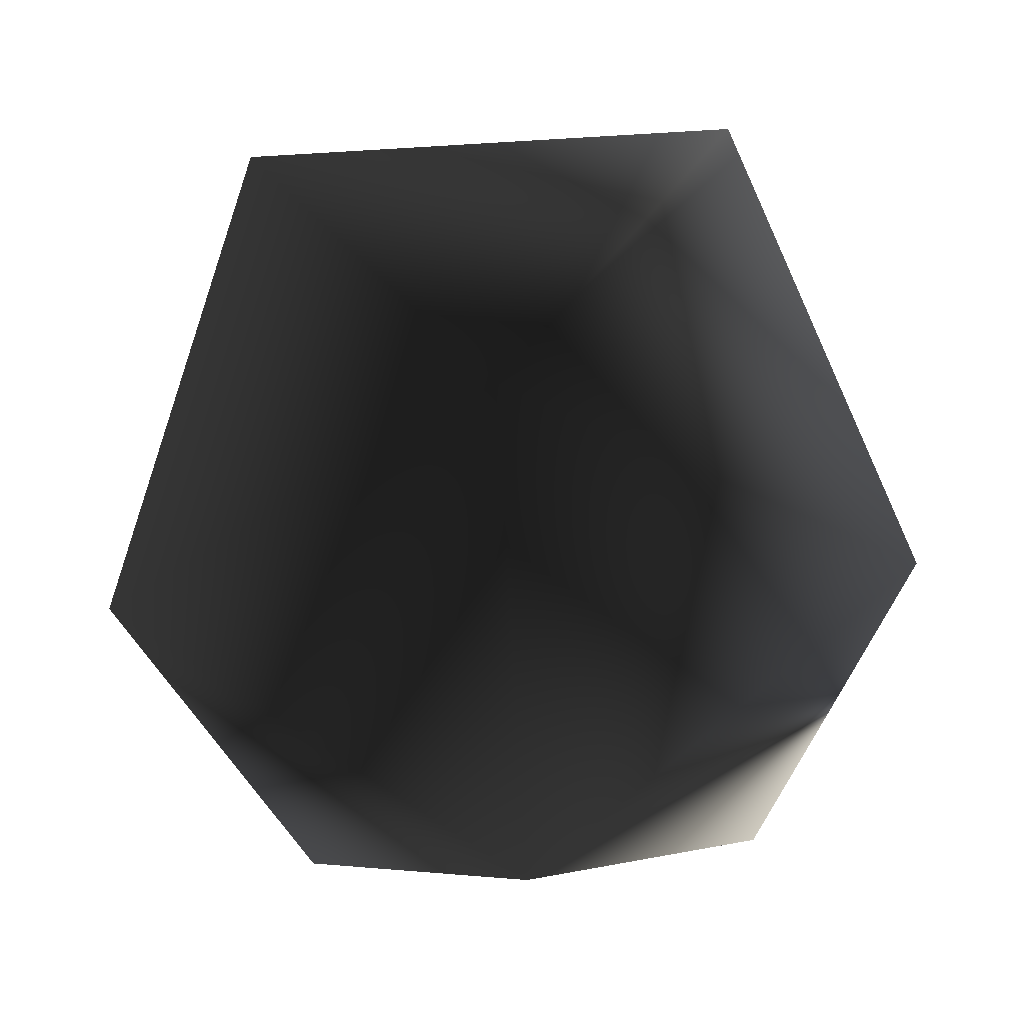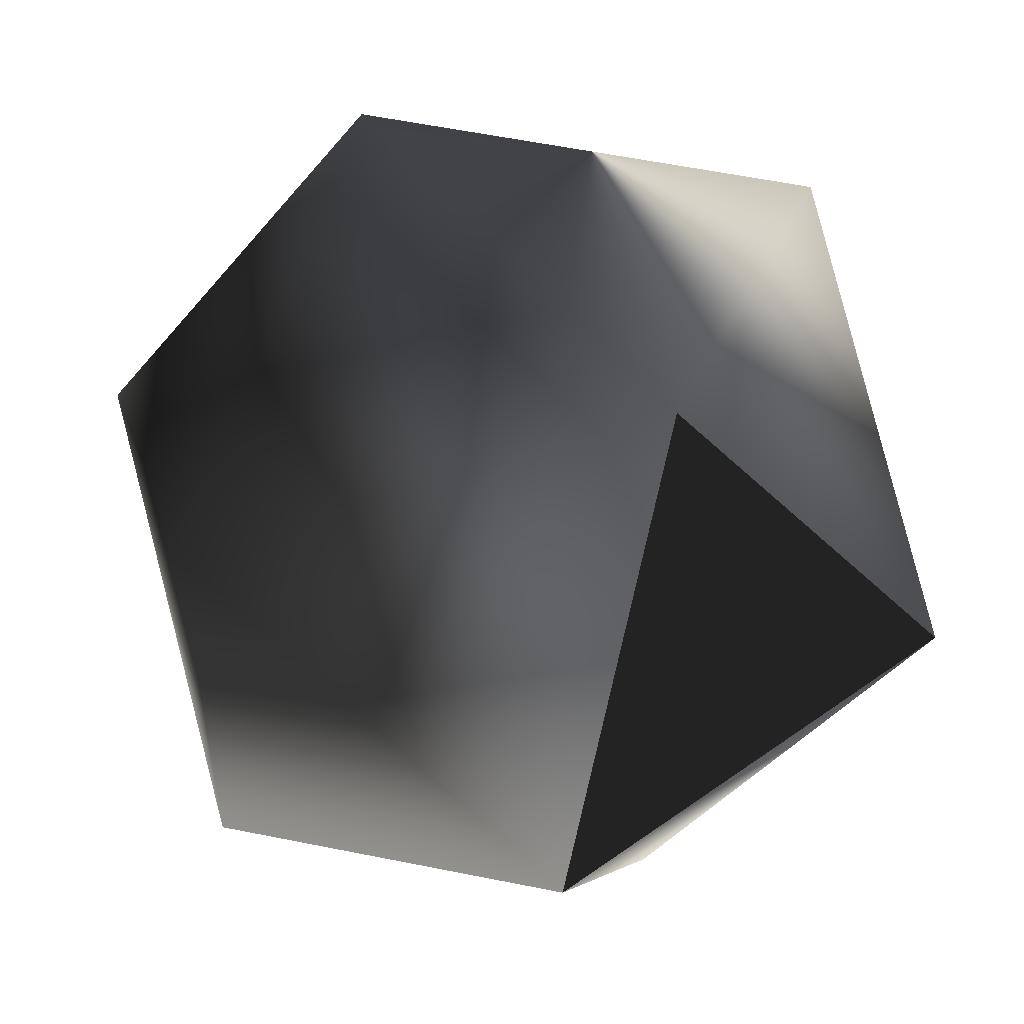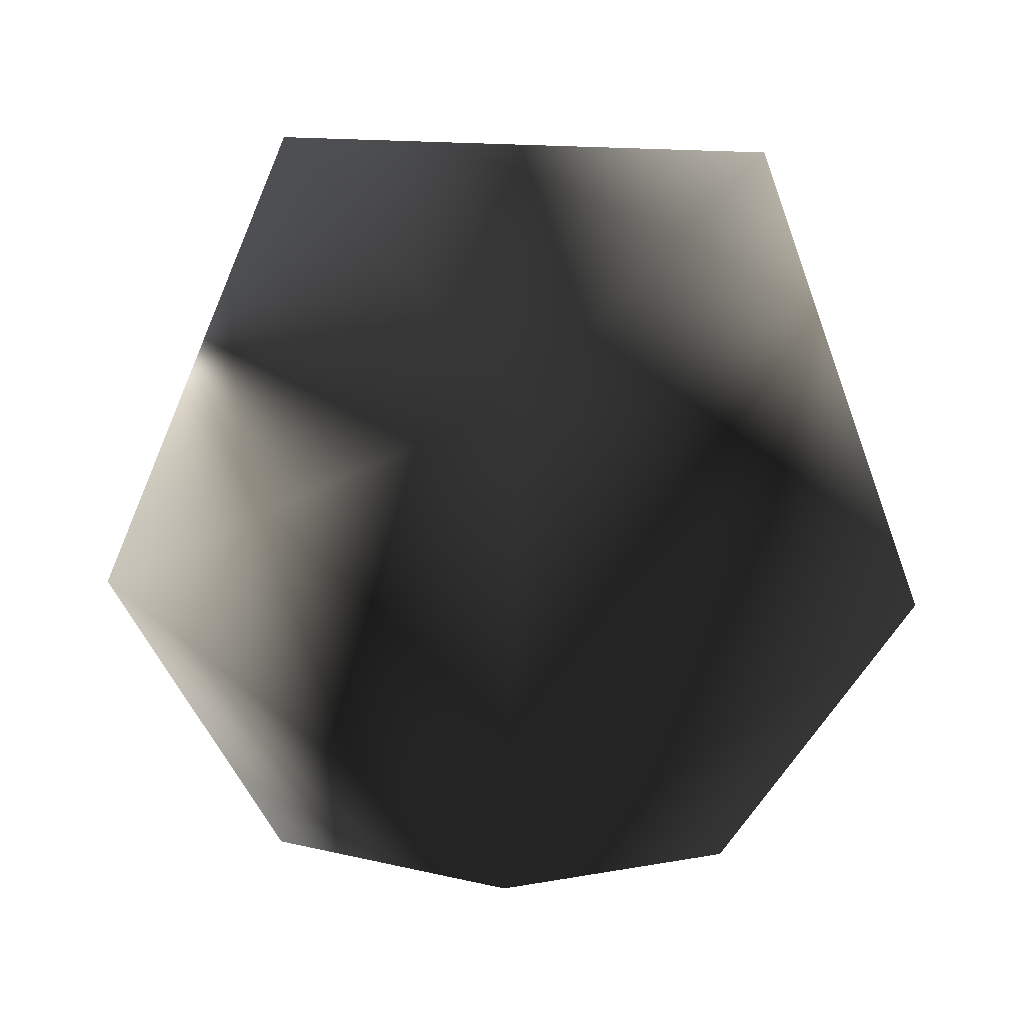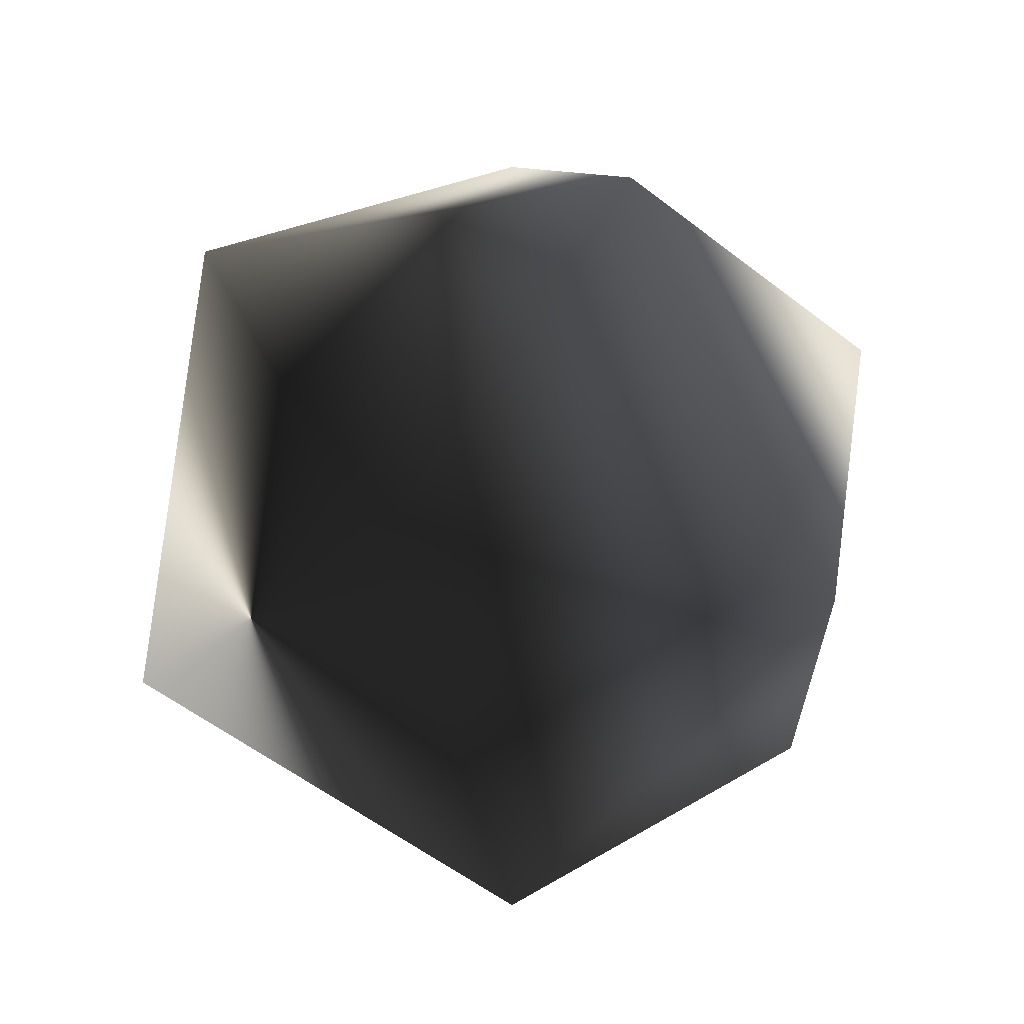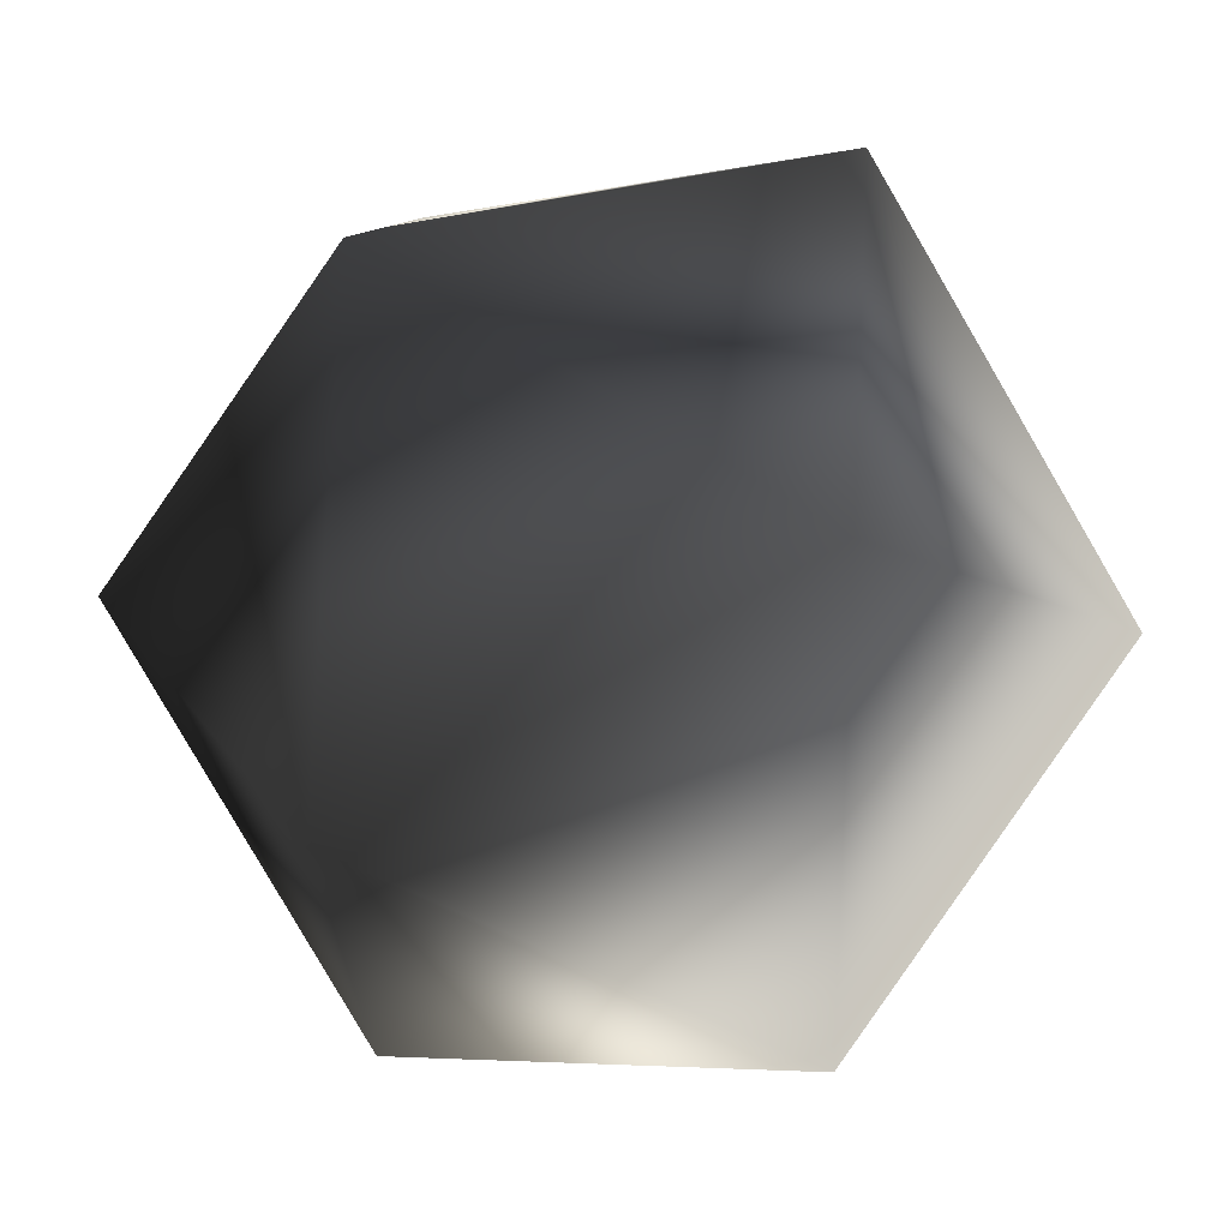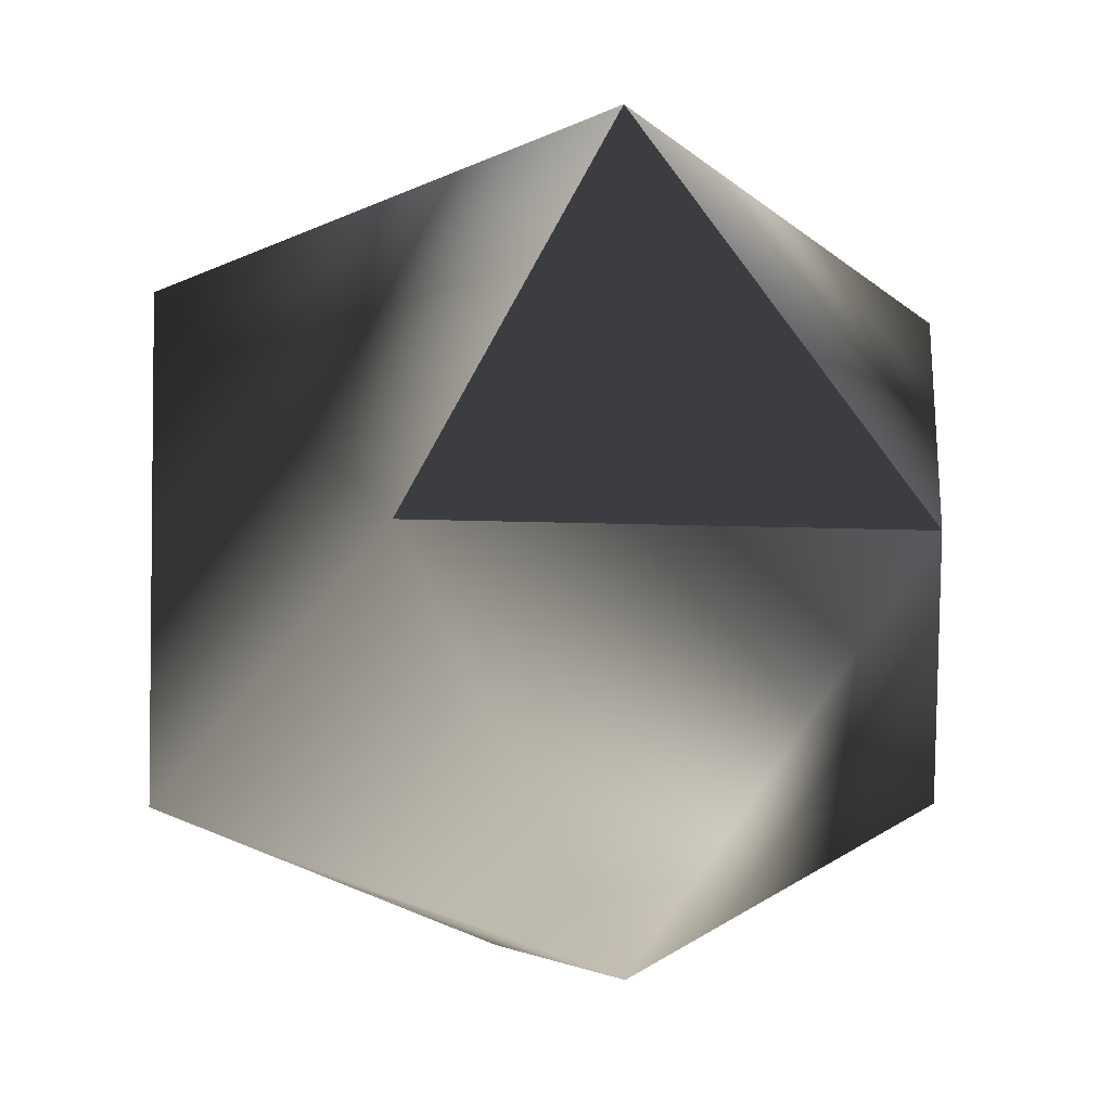
<metadata>
{"format":"obj","ext":"obj","renderer":"f3d","projection":"perspective","resolution":1024,"background":"white","views":[{"elev":-72.7,"azim":35.1,"up":"+Y"},{"elev":52.2,"azim":-6.0,"up":"+Y"},{"elev":-71.0,"azim":-150.1,"up":"+Y"},{"elev":-23.6,"azim":-143.4,"up":"+Z"},{"elev":27.0,"azim":-85.5,"up":"+Y"},{"elev":-3.9,"azim":16.9,"up":"+Y"}]}
</metadata>
<code>
v  -0.016 0 1.007
v  0.26 0.851 0.454
v  -0.74 0.526 0.454
v  -0.74 -0.526 0.454
v  0.26 -0.851 0.454
v  0.878 0 0.454
v  -0.292 0.851 -0.44
v  0.708 0.526 -0.44
v  -0.016 0 -0.993
v  -0.91 0 -0.44
v  -0.292 -0.851 -0.44
v  0.708 -0.526 -0.44
o core
g core
f -12 -11 -10
f -12 -10 -9
f -12 -9 -8
f -12 -8 -7
f -6 -5 -4
f -3 -6 -4
f -2 -3 -4
f -1 -2 -4
f -5 -1 -4
f -5 -11 -7
f -6 -10 -11
f -3 -9 -10
f -2 -8 -9
f -1 -7 -8
f -5 -6 -11
f -6 -3 -10
f -3 -2 -9
f -2 -1 -8
f -1 -5 -7
f -7 -11 -12
v  -0.016 0 1.207
v  -0.885 0.631 0.544
v  0.315 1.021 0.544
v  -0.885 -0.631 0.544
v  0.315 -1.021 0.544
v  1.057 0 0.544
v  -0.347 1.021 -0.529
v  -0.016 0 -1.193
v  0.853 0.631 -0.529
v  -1.089 0 -0.529
v  -0.347 -1.021 -0.529
v  0.853 -0.631 -0.529
o silhouette
g silhouette
f -12 -11 -10
f -12 -9 -11
f -12 -8 -9
f -12 -7 -8
f -6 -5 -4
f -3 -5 -6
f -2 -5 -3
f -1 -5 -2
f -4 -5 -1
f -4 -7 -10
f -6 -10 -11
f -3 -11 -9
f -2 -9 -8
f -1 -8 -7
f -4 -10 -6
f -6 -11 -3
f -3 -9 -2
f -2 -8 -1
f -1 -7 -4
f -7 -12 -10

</code>
